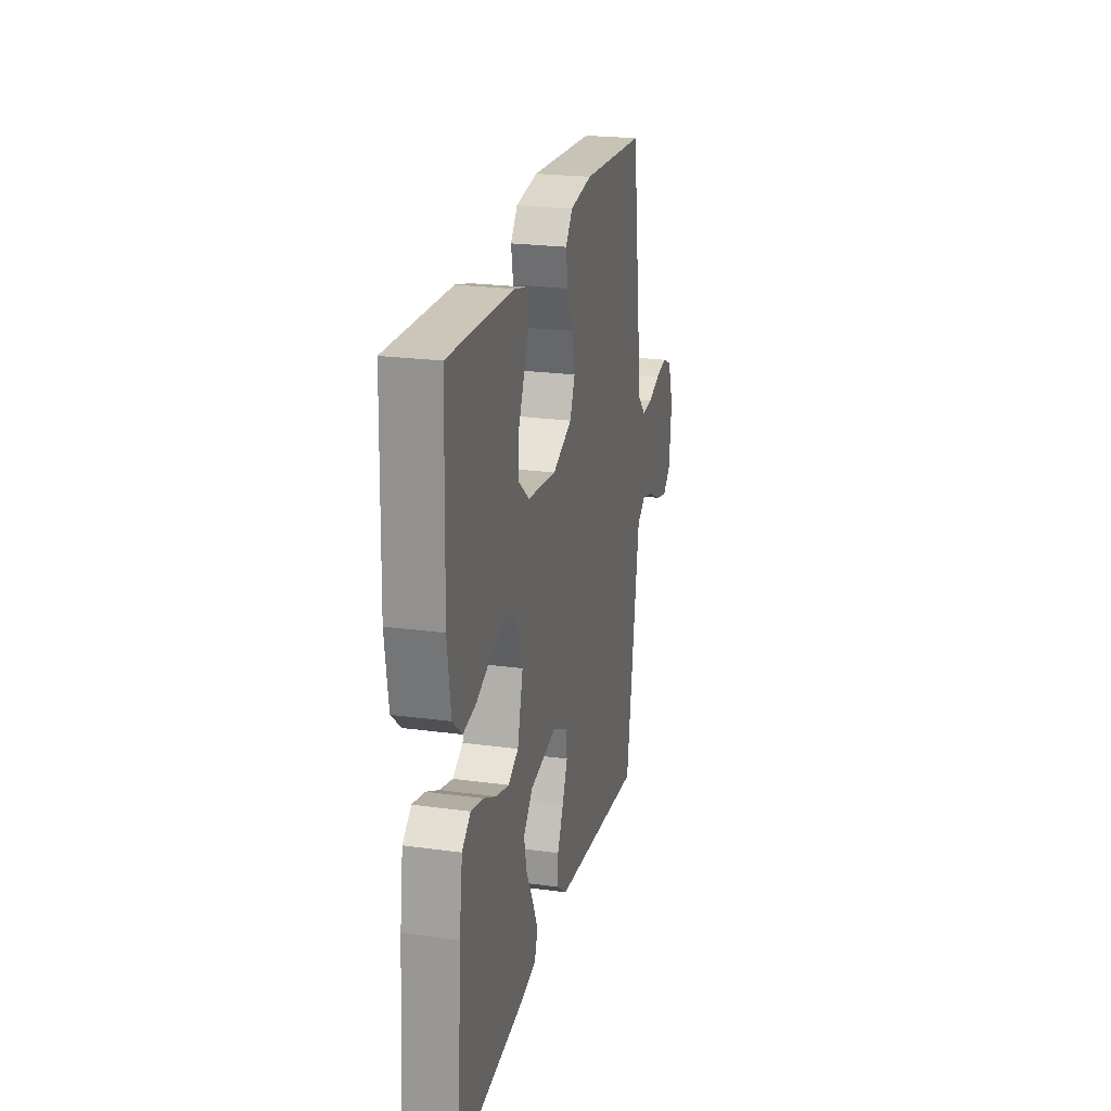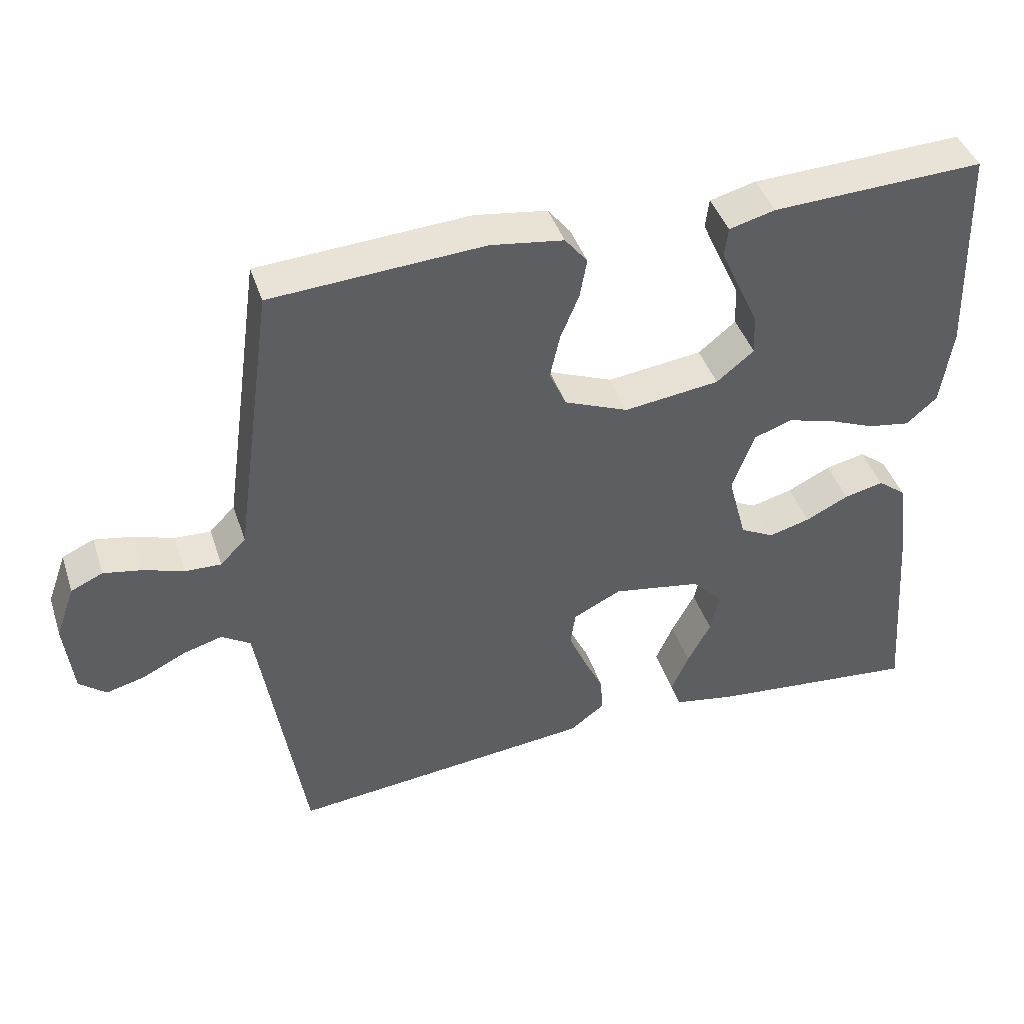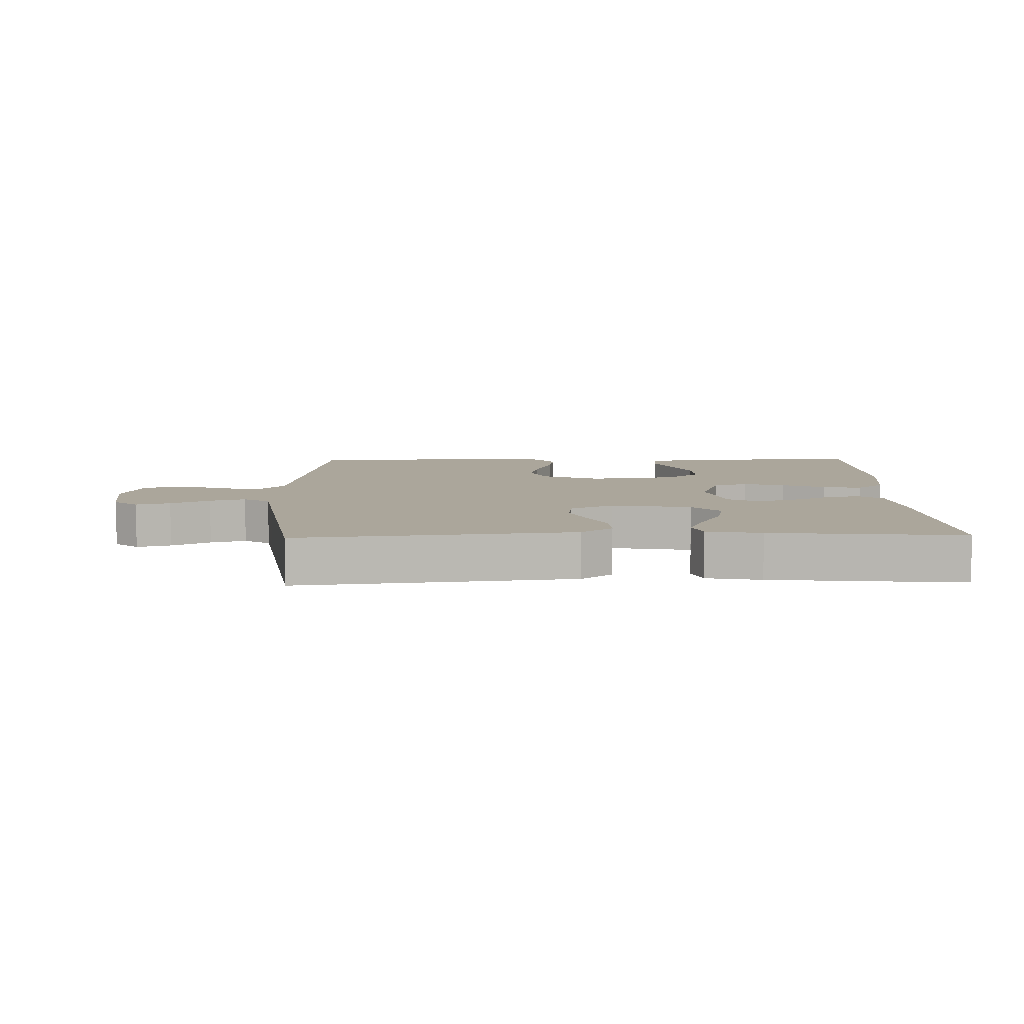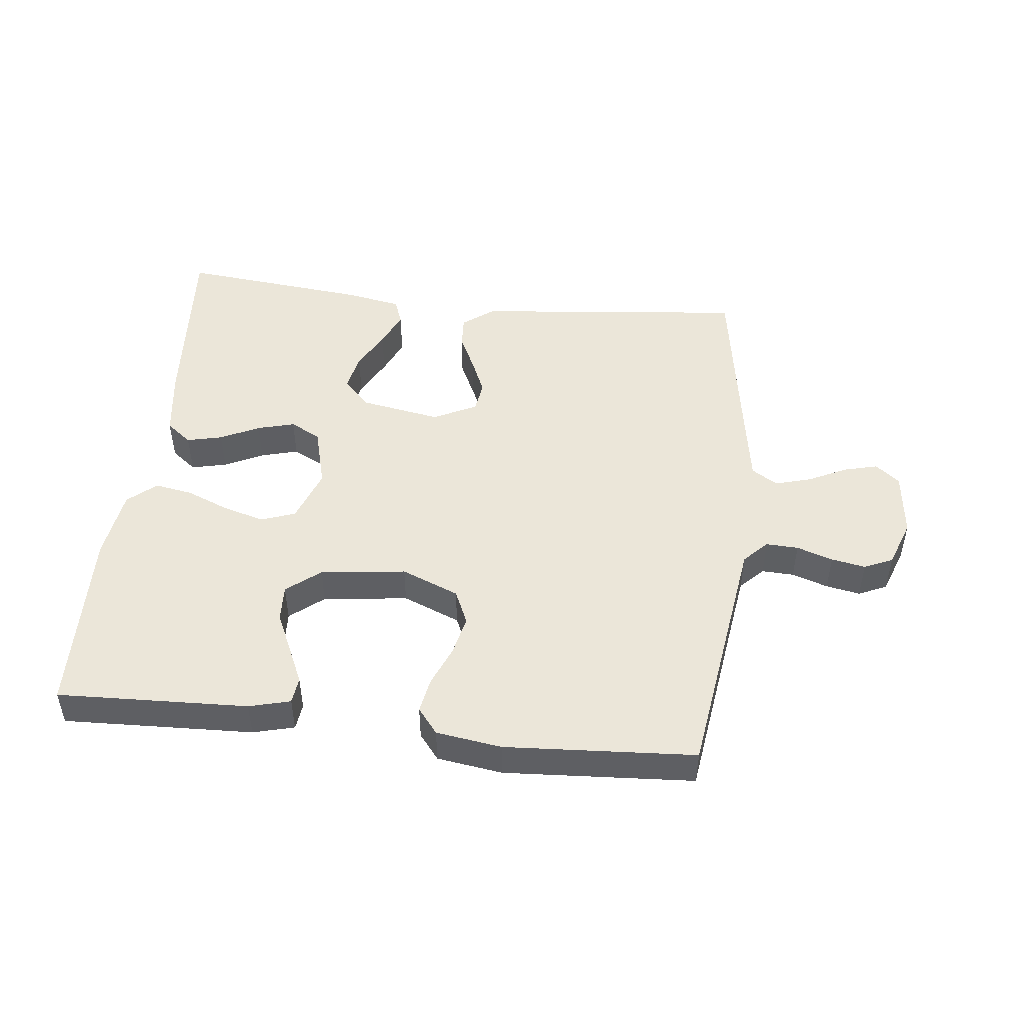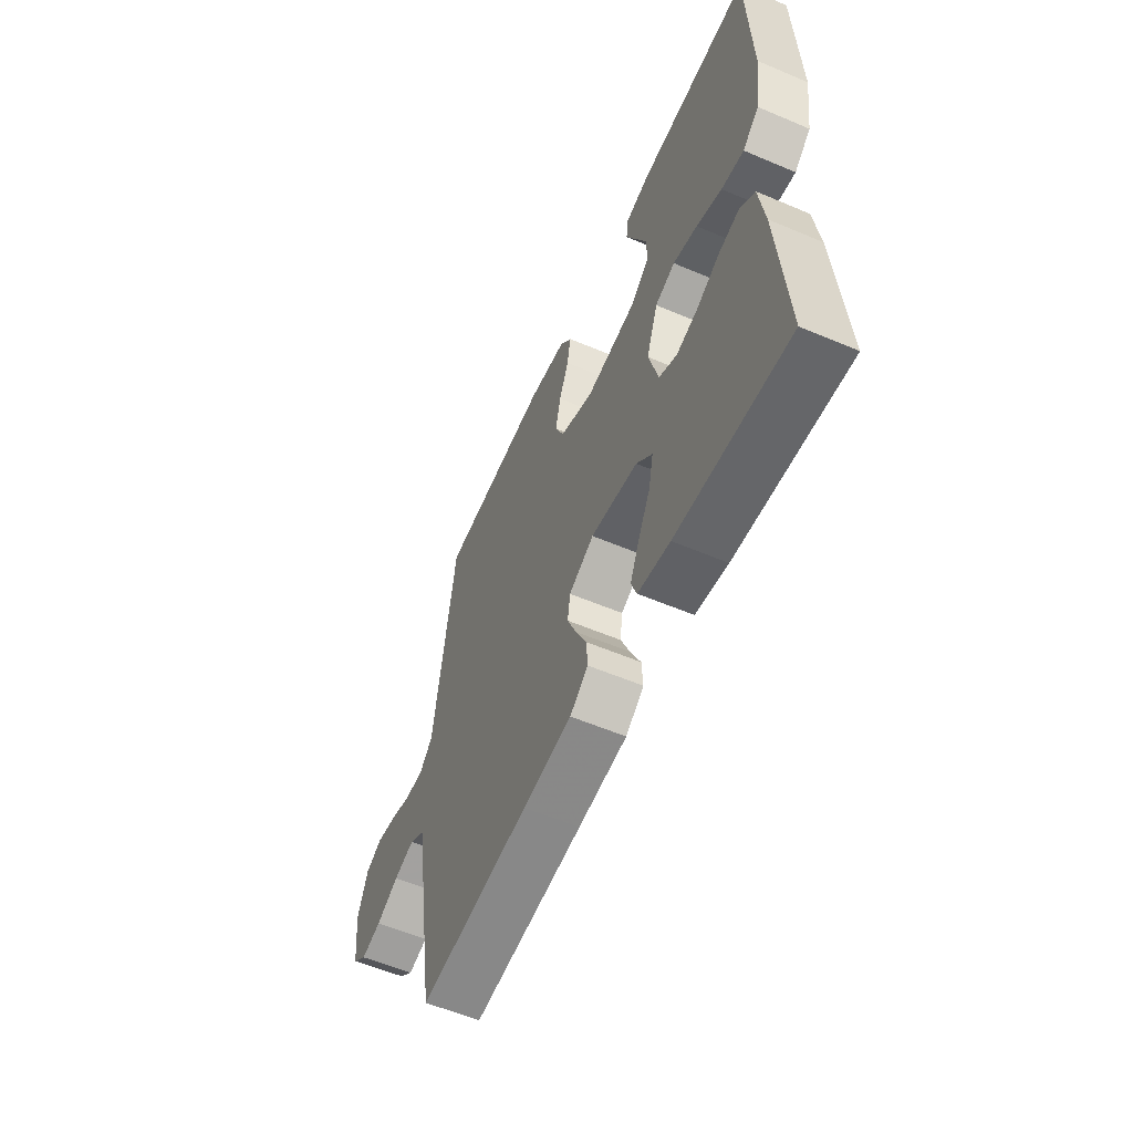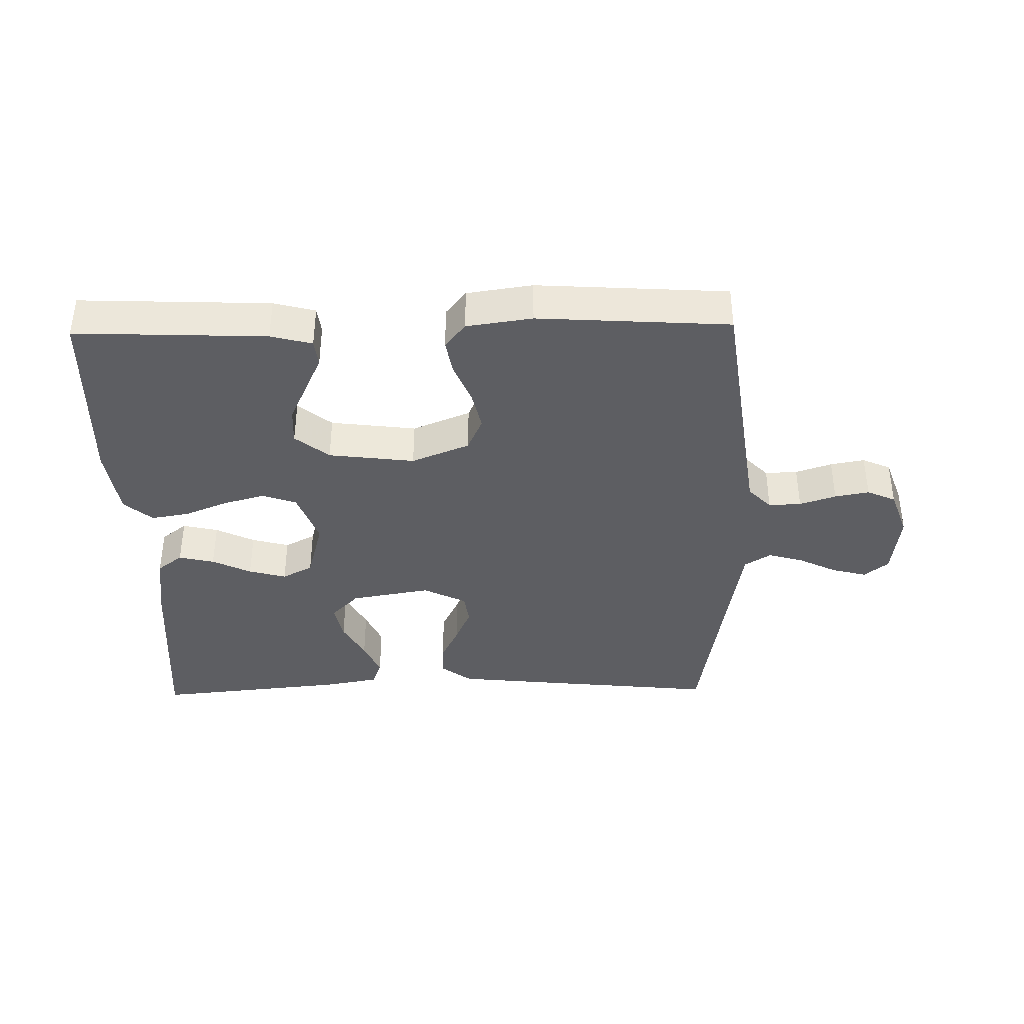
<metadata>
{"format":"obj","ext":"obj","renderer":"f3d","projection":"perspective","resolution":1024,"background":"white","views":[{"elev":23.0,"azim":-77.0,"up":"+Z"},{"elev":42.7,"azim":162.2,"up":"+Z"},{"elev":8.0,"azim":178.5,"up":"+Y"},{"elev":48.3,"azim":6.5,"up":"+Y"},{"elev":-57.2,"azim":-113.8,"up":"+Z"},{"elev":-38.4,"azim":1.1,"up":"+Y"}]}
</metadata>
<code>
v -0.5 0.07 -0.5
v -0.477 0.07 -0.2
v -0.462 0.07 -0.094
v -0.422 0.07 -0.063
v -0.366 0.07 -0.076
v -0.305 0.07 -0.106
v -0.246 0.07 -0.122
v -0.198 0.07 -0.097
v -0.172 0.07 0
v -0.203 0.07 0.086
v -0.257 0.07 0.105
v -0.322 0.07 0.087
v -0.39 0.07 0.059
v -0.45 0.07 0.049
v -0.494 0.07 0.087
v -0.51 0.07 0.2
v -0.5 0.07 0.5
v -0.2 0.07 0.488
v -0.135 0.07 0.471
v -0.13 0.07 0.429
v -0.156 0.07 0.372
v -0.185 0.07 0.309
v -0.188 0.07 0.251
v -0.135 0.07 0.208
v 0 0.07 0.191
v 0.091 0.07 0.228
v 0.115 0.07 0.282
v 0.101 0.07 0.345
v 0.075 0.07 0.408
v 0.065 0.07 0.464
v 0.097 0.07 0.504
v 0.2 0.07 0.519
v 0.5 0.07 0.5
v 0.542 0.07 0.2
v 0.556 0.07 0.101
v 0.592 0.07 0.064
v 0.643 0.07 0.066
v 0.7 0.07 0.085
v 0.754 0.07 0.095
v 0.799 0.07 0.075
v 0.826 0.07 0
v 0.814 0.07 -0.105
v 0.776 0.07 -0.136
v 0.722 0.07 -0.122
v 0.661 0.07 -0.092
v 0.605 0.07 -0.076
v 0.564 0.07 -0.102
v 0.548 0.07 -0.2
v 0.5 0.07 -0.5
v 0.2 0.07 -0.469
v 0.068 0.07 -0.455
v 0.019 0.07 -0.418
v 0.022 0.07 -0.367
v 0.05 0.07 -0.309
v 0.075 0.07 -0.251
v 0.068 0.07 -0.202
v 0 0.07 -0.168
v -0.126 0.07 -0.19
v -0.169 0.07 -0.235
v -0.157 0.07 -0.294
v -0.124 0.07 -0.356
v -0.099 0.07 -0.413
v -0.114 0.07 -0.454
v -0.2 0.07 -0.47
v -0.5 0 -0.5
v -0.477 0 -0.2
v -0.462 0 -0.094
v -0.422 0 -0.063
v -0.366 0 -0.076
v -0.305 0 -0.106
v -0.246 0 -0.122
v -0.198 0 -0.097
v -0.172 0 0
v -0.203 0 0.086
v -0.257 0 0.105
v -0.322 0 0.087
v -0.39 0 0.059
v -0.45 0 0.049
v -0.494 0 0.087
v -0.51 0 0.2
v -0.5 0 0.5
v -0.2 0 0.488
v -0.135 0 0.471
v -0.13 0 0.429
v -0.156 0 0.372
v -0.185 0 0.309
v -0.188 0 0.251
v -0.135 0 0.208
v 0 0 0.191
v 0.091 0 0.228
v 0.115 0 0.282
v 0.101 0 0.345
v 0.075 0 0.408
v 0.065 0 0.464
v 0.097 0 0.504
v 0.2 0 0.519
v 0.5 0 0.5
v 0.542 0 0.2
v 0.556 0 0.101
v 0.592 0 0.064
v 0.643 0 0.066
v 0.7 0 0.085
v 0.754 0 0.095
v 0.799 0 0.075
v 0.826 0 0
v 0.814 0 -0.105
v 0.776 0 -0.136
v 0.722 0 -0.122
v 0.661 0 -0.092
v 0.605 0 -0.076
v 0.564 0 -0.102
v 0.548 0 -0.2
v 0.5 0 -0.5
v 0.2 0 -0.469
v 0.068 0 -0.455
v 0.019 0 -0.418
v 0.022 0 -0.367
v 0.05 0 -0.309
v 0.075 0 -0.251
v 0.068 0 -0.202
v 0 0 -0.168
v -0.126 0 -0.19
v -0.169 0 -0.235
v -0.157 0 -0.294
v -0.124 0 -0.356
v -0.099 0 -0.413
v -0.114 0 -0.454
v -0.2 0 -0.47
f 60 61 62 63
f 60 63 64 1
f 51 52 53 54
f 51 54 55
f 48 49 50 51
f 47 48 51 55
f 46 47 55 56
f 42 43 44 45
f 42 45 46
f 41 42 46
f 37 38 39 40
f 37 40 41 46
f 31 32 33 34
f 31 34 35
f 28 29 30 31
f 27 28 31 35
f 26 27 35 36
f 19 20 21 22
f 17 18 19 22
f 17 22 23
f 16 17 23 24
f 12 13 14 15
f 11 12 15 16
f 10 11 16 24
f 3 4 5 6
f 3 6 7
f 2 3 7
f 59 60 1 2
f 58 59 2 7
f 57 58 7 8
f 37 46 56 57
f 36 37 57 8
f 25 26 36 8
f 9 10 24 25
f 8 9 25
f 127 126 125 124
f 65 128 127 124
f 118 117 116 115
f 119 118 115
f 115 114 113 112
f 119 115 112 111
f 120 119 111 110
f 109 108 107 106
f 110 109 106
f 110 106 105
f 104 103 102 101
f 110 105 104 101
f 98 97 96 95
f 99 98 95
f 95 94 93 92
f 99 95 92 91
f 100 99 91 90
f 86 85 84 83
f 86 83 82 81
f 87 86 81
f 88 87 81 80
f 79 78 77 76
f 80 79 76 75
f 88 80 75 74
f 70 69 68 67
f 71 70 67
f 71 67 66
f 66 65 124 123
f 71 66 123 122
f 72 71 122 121
f 121 120 110 101
f 72 121 101 100
f 72 100 90 89
f 89 88 74 73
f 89 73 72
f 1 65 66 2
f 2 66 67 3
f 3 67 68 4
f 4 68 69 5
f 5 69 70 6
f 6 70 71 7
f 7 71 72 8
f 8 72 73 9
f 9 73 74 10
f 10 74 75 11
f 11 75 76 12
f 12 76 77 13
f 13 77 78 14
f 14 78 79 15
f 15 79 80 16
f 16 80 81 17
f 17 81 82 18
f 18 82 83 19
f 19 83 84 20
f 20 84 85 21
f 21 85 86 22
f 22 86 87 23
f 23 87 88 24
f 24 88 89 25
f 25 89 90 26
f 26 90 91 27
f 27 91 92 28
f 28 92 93 29
f 29 93 94 30
f 30 94 95 31
f 31 95 96 32
f 32 96 97 33
f 33 97 98 34
f 34 98 99 35
f 35 99 100 36
f 36 100 101 37
f 37 101 102 38
f 38 102 103 39
f 39 103 104 40
f 40 104 105 41
f 41 105 106 42
f 42 106 107 43
f 43 107 108 44
f 44 108 109 45
f 45 109 110 46
f 46 110 111 47
f 47 111 112 48
f 48 112 113 49
f 49 113 114 50
f 50 114 115 51
f 51 115 116 52
f 52 116 117 53
f 53 117 118 54
f 54 118 119 55
f 55 119 120 56
f 56 120 121 57
f 57 121 122 58
f 58 122 123 59
f 59 123 124 60
f 60 124 125 61
f 61 125 126 62
f 62 126 127 63
f 63 127 128 64
f 64 128 65 1

</code>
